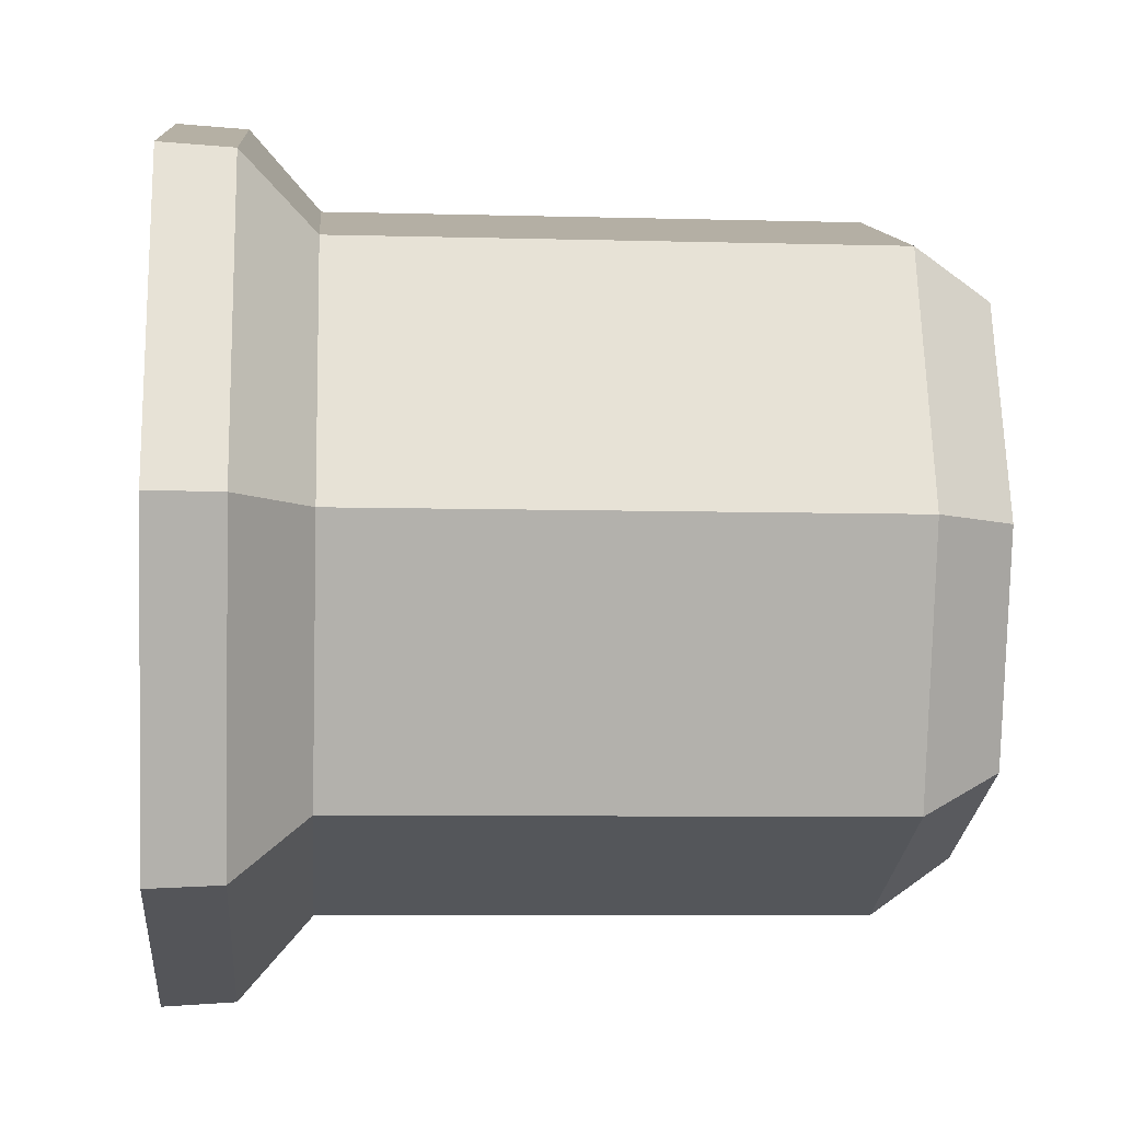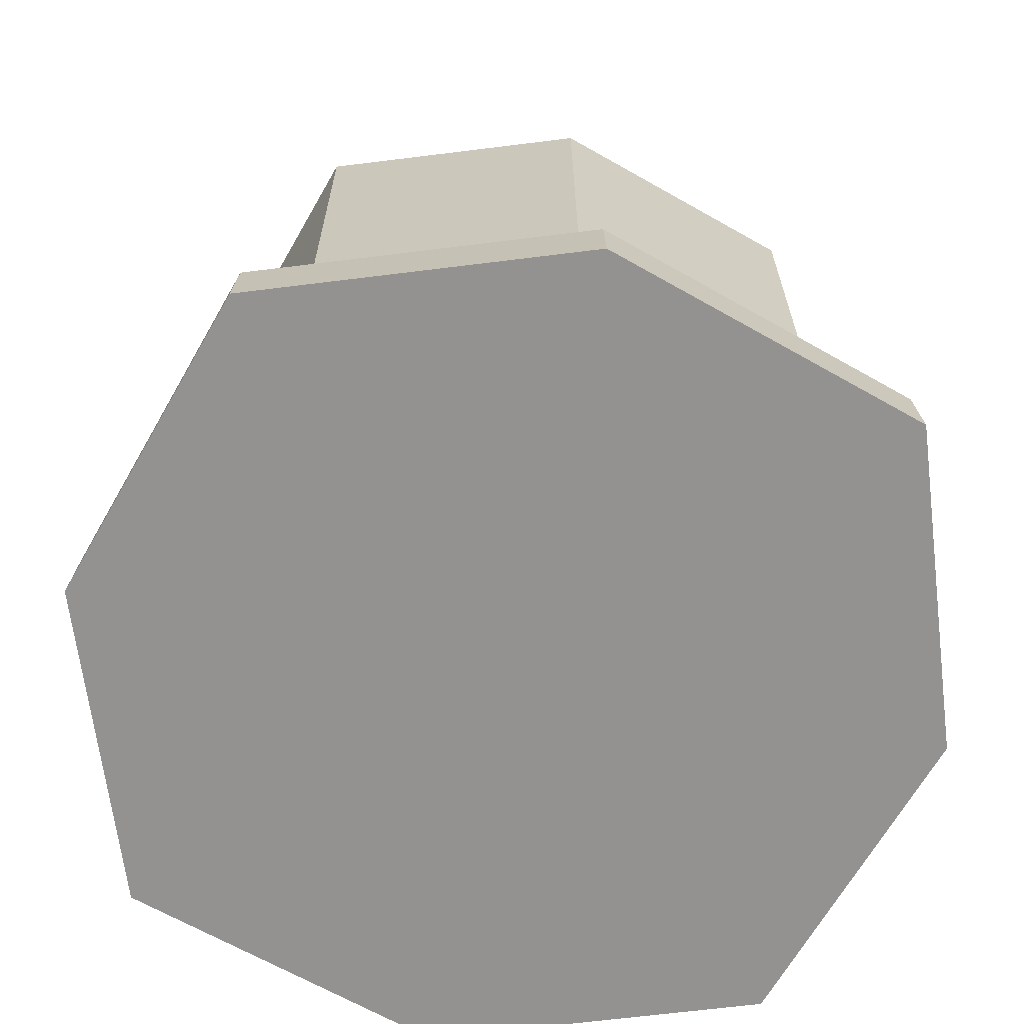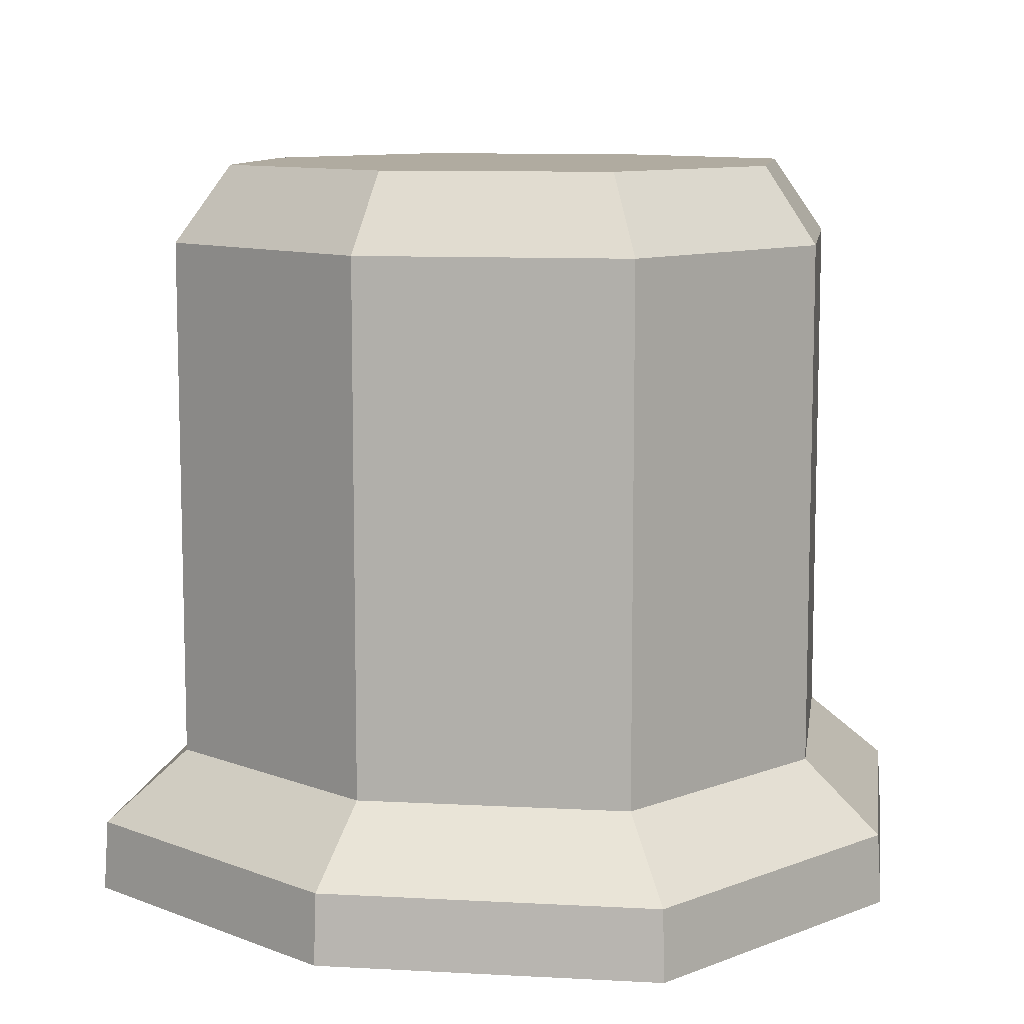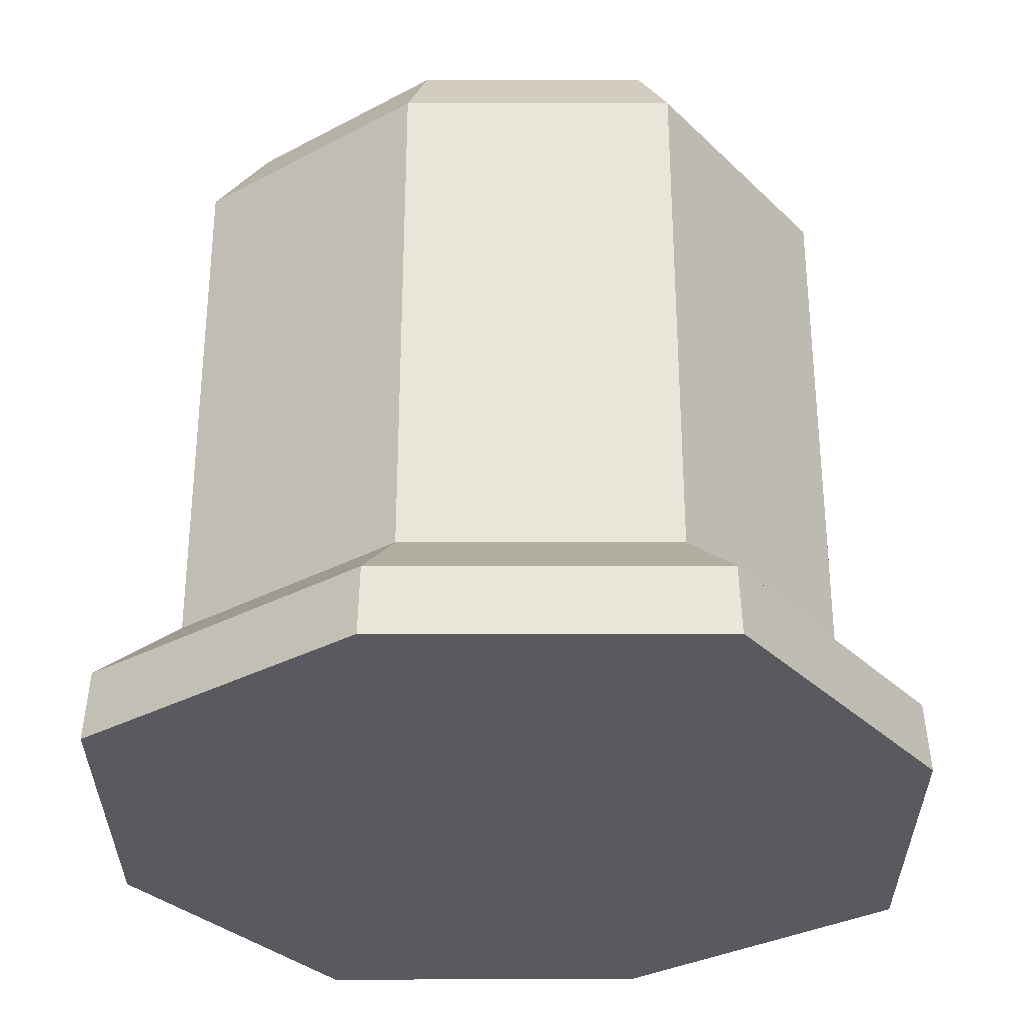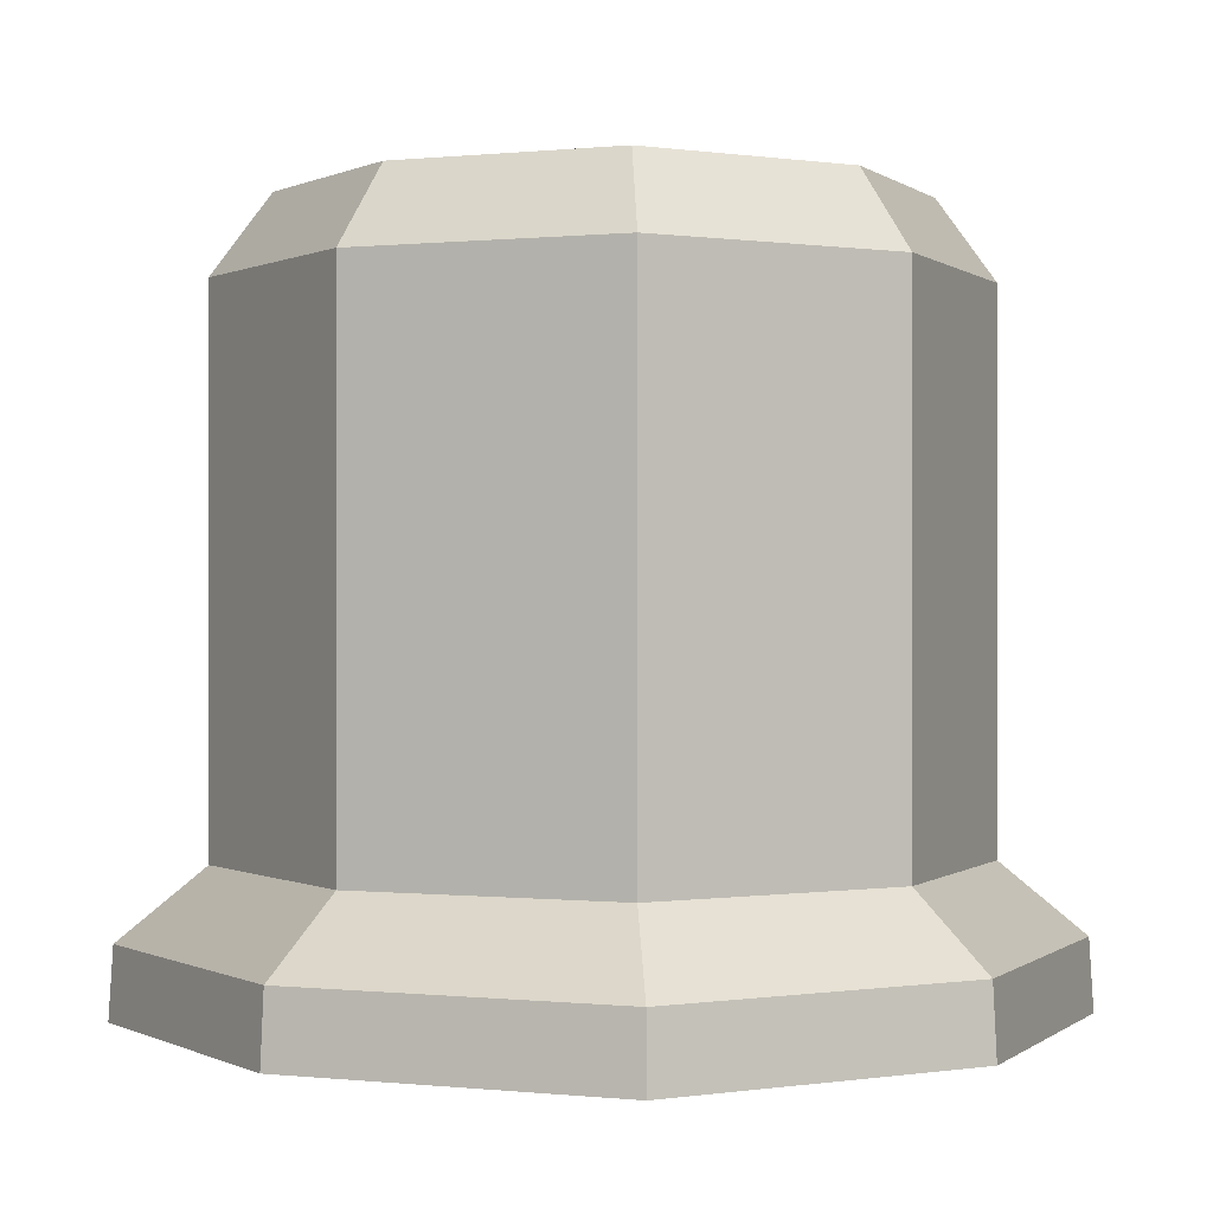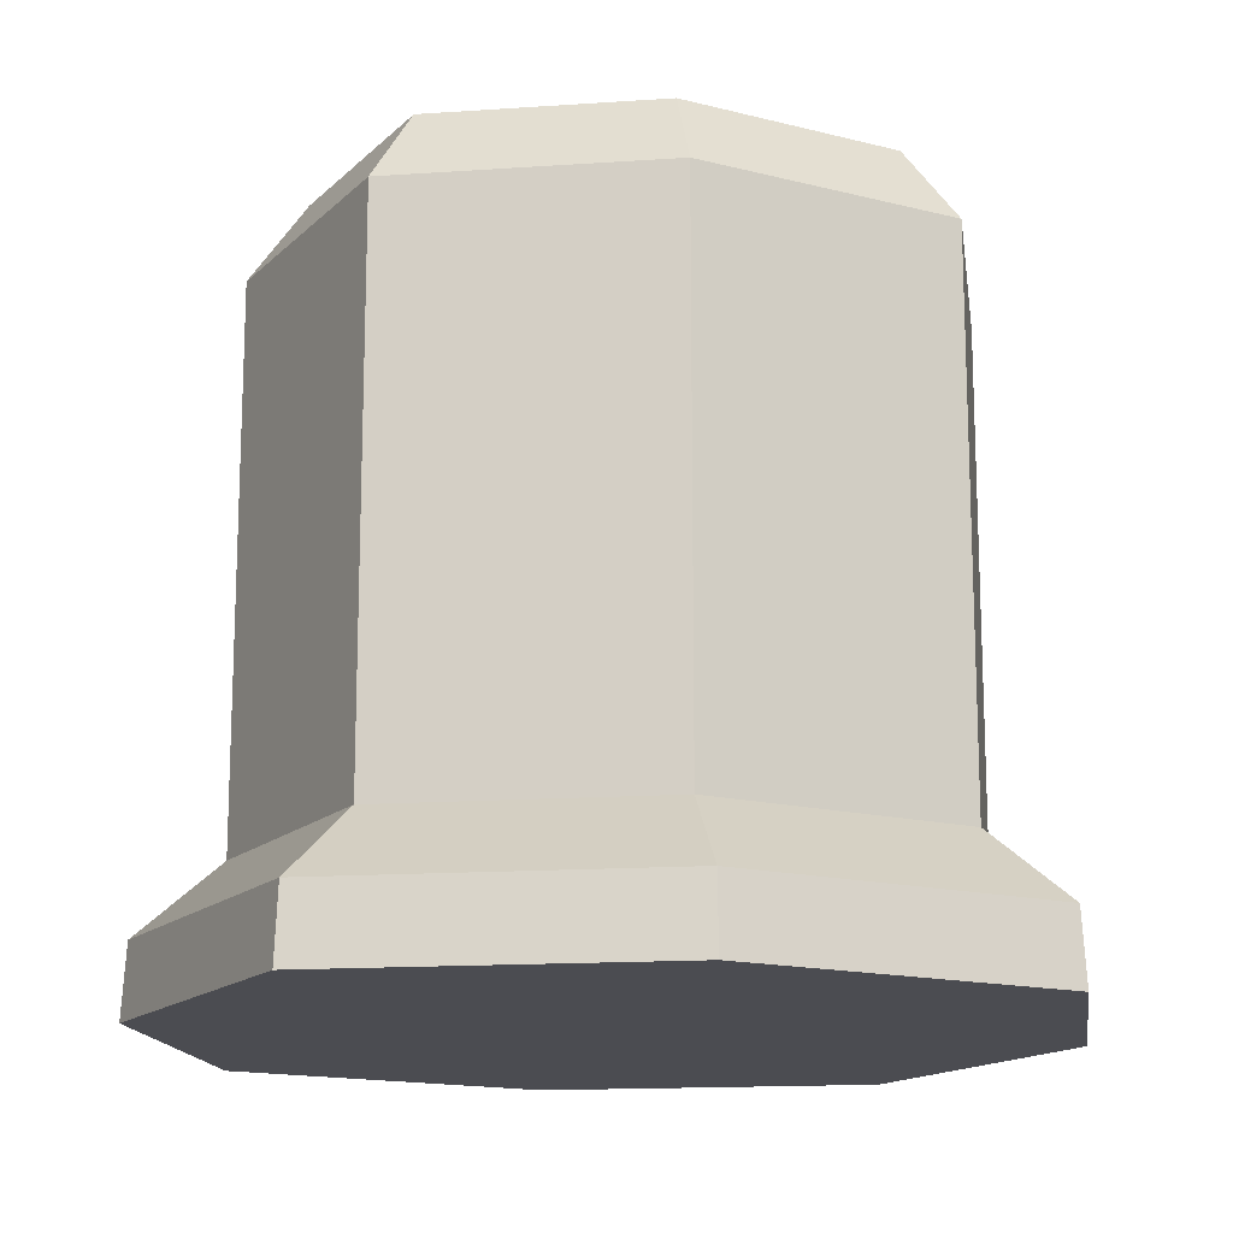
<metadata>
{"format":"obj","ext":"obj","renderer":"f3d","projection":"perspective","resolution":1024,"background":"white","views":[{"elev":-7.2,"azim":85.4,"up":"+Z"},{"elev":-66.4,"azim":-101.3,"up":"+Y"},{"elev":9.8,"azim":26.5,"up":"+Y"},{"elev":-31.9,"azim":108.5,"up":"+Y"},{"elev":0.2,"azim":-48.9,"up":"+Y"},{"elev":-15.3,"azim":-100.2,"up":"+Y"}]}
</metadata>
<code>
o Pillar
v -1.125 0 1.125
v -0.7549 2.65 0.7549
v -1.125 0 -1.125
v -0.7549 2.65 -0.7549
v 1.125 0 1.125
v 0.7549 2.65 0.7549
v 1.125 0 -1.125
v 0.7549 2.65 -0.7549
v -1.5 0 0
v -1.007 2.65 0
v 1.5 0 0
v 1.007 2.65 0
v 0 0 -1.5
v 0 2.65 -1.007
v 0 0 1.5
v 0 2.65 1.007
v 0 2.65 0
v 0 0 0
v -0.9 0.5 0.9
v -0.9 0.5 -0.9
v 0.9 0.5 -0.9
v 0.9 0.5 0.9
v 1.2 0.5 0
v -1.2 0.5 0
v 0 0.5 1.2
v 0 0.5 -1.2
v -1.2 2.375 0
v -0.9 2.375 -0.9
v 0 2.375 -1.2
v 0.9 2.375 -0.9
v 1.2 2.375 0
v 0.9 2.375 0.9
v 0 2.375 1.2
v -0.9 2.375 0.9
v -1.114 0.25 -1.114
v 1.114 0.25 -1.114
v 1.114 0.25 1.114
v 1.485 0.25 0
v -1.485 0.25 0
v -0 0.25 1.485
v -0 0.25 -1.485
v -1.114 0.25 1.114
f 24 27 28 20
f 26 29 30 21
f 23 31 32 22
f 25 33 34 19
f 18 11 5 15
f 17 10 2 16
f 14 4 10 17
f 13 7 11 18
f 21 30 31 23
f 19 34 27 24
f 3 13 18 9
f 8 14 17 12
f 12 17 16 6
f 9 18 15 1
f 22 32 33 25
f 20 28 29 26
f 35 20 26 41
f 37 22 25 40
f 42 19 24 39
f 36 21 23 38
f 40 25 19 42
f 38 23 22 37
f 41 26 21 36
f 39 24 20 35
f 10 4 28 27
f 14 8 30 29
f 12 6 32 31
f 16 2 34 33
f 2 10 27 34
f 8 12 31 30
f 4 14 29 28
f 6 16 33 32
f 9 39 35 3
f 13 41 36 7
f 11 38 37 5
f 15 40 42 1
f 7 36 38 11
f 1 42 39 9
f 5 37 40 15
f 3 35 41 13

</code>
